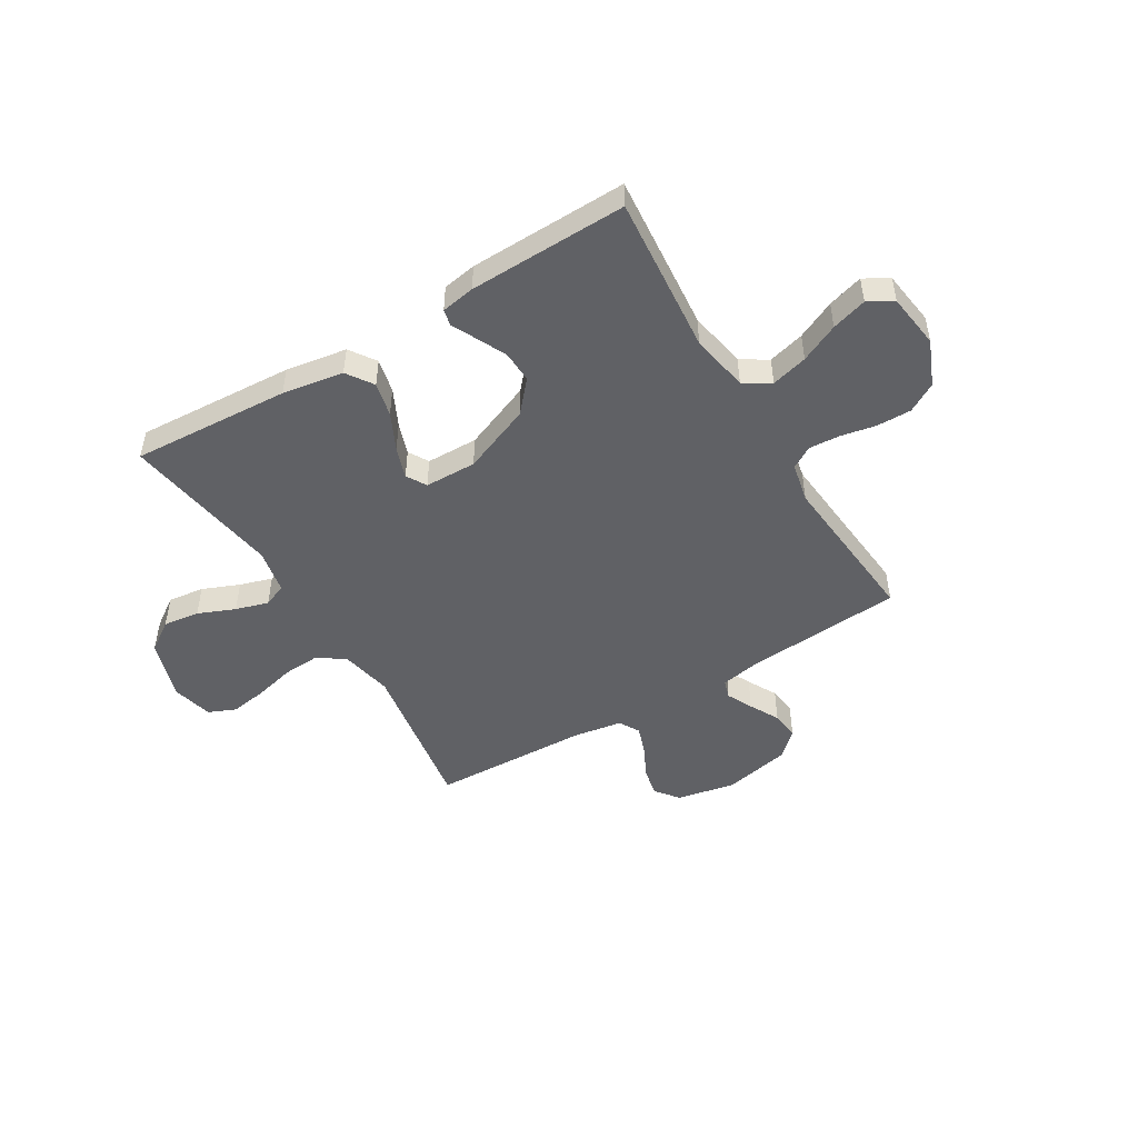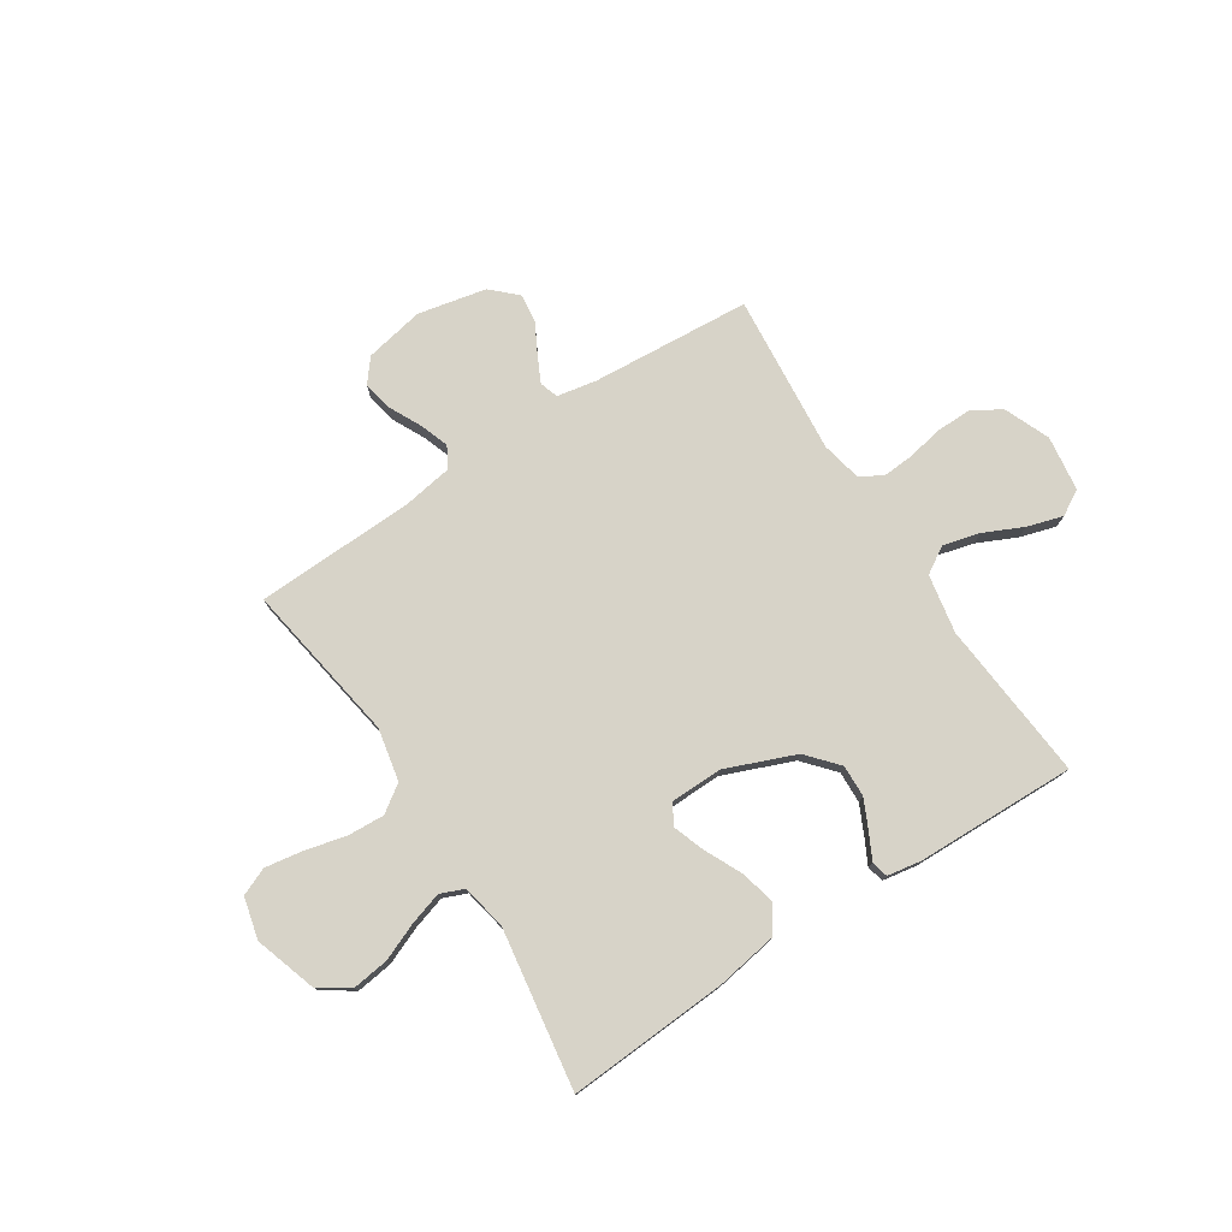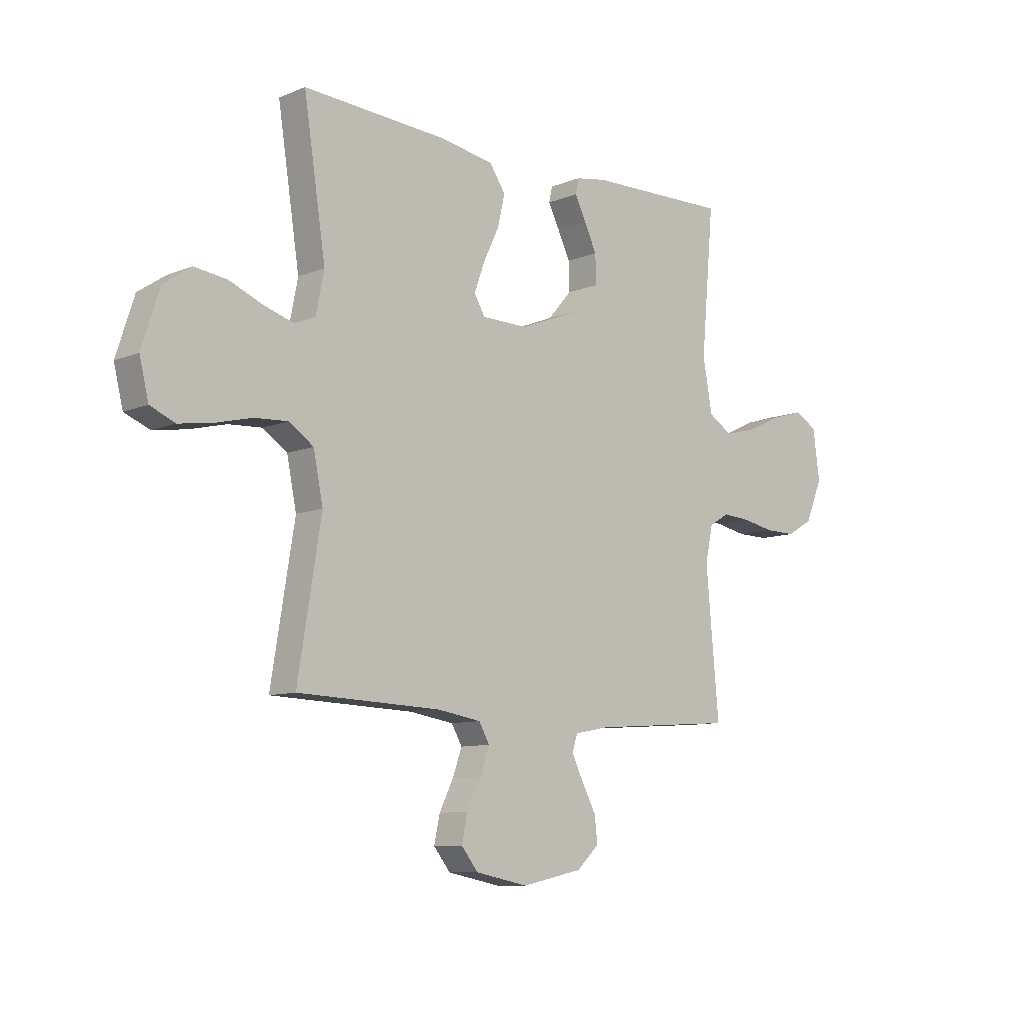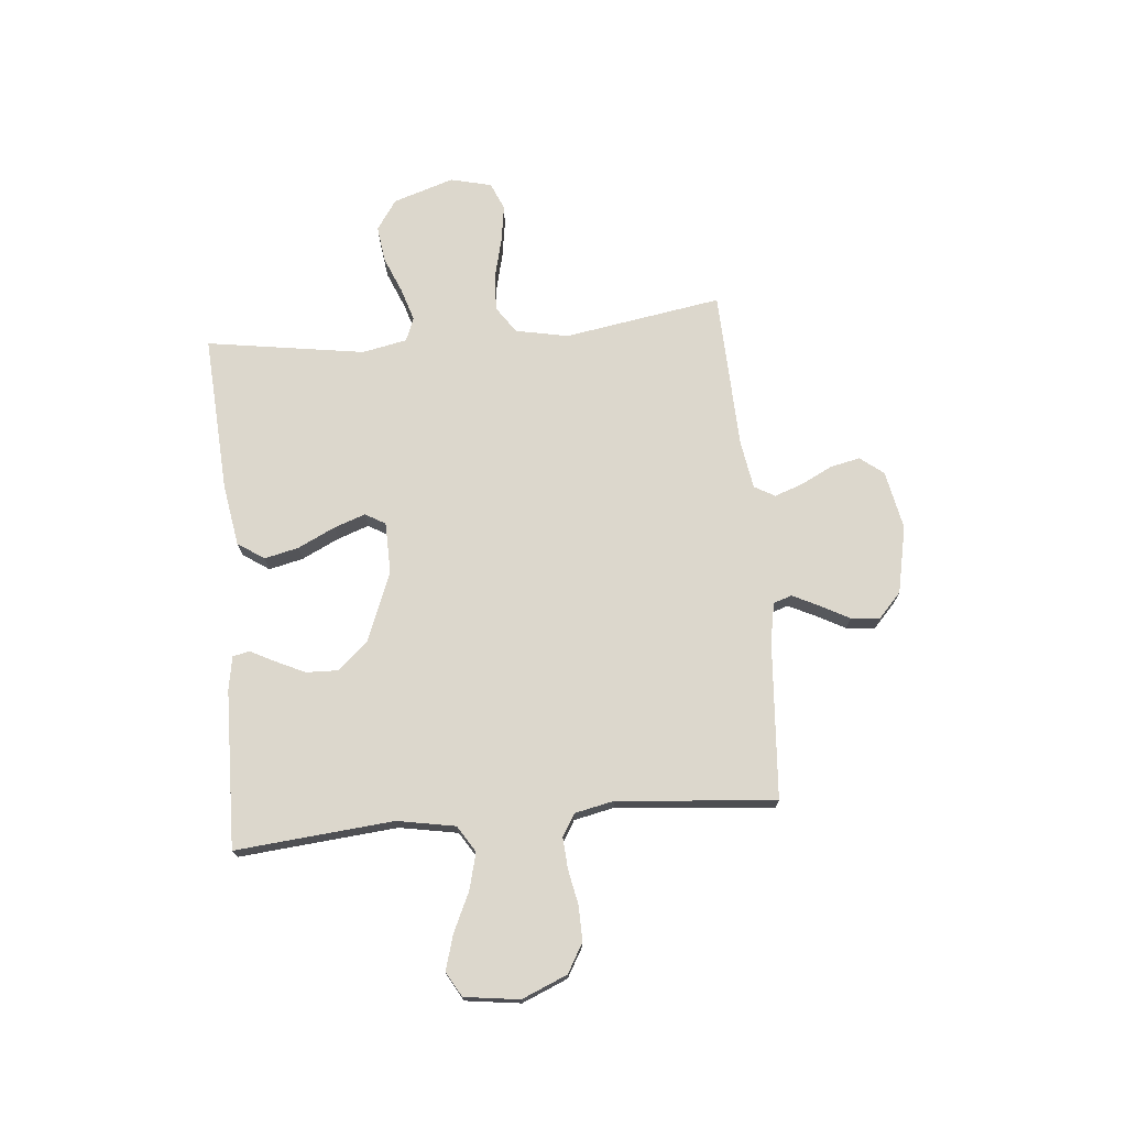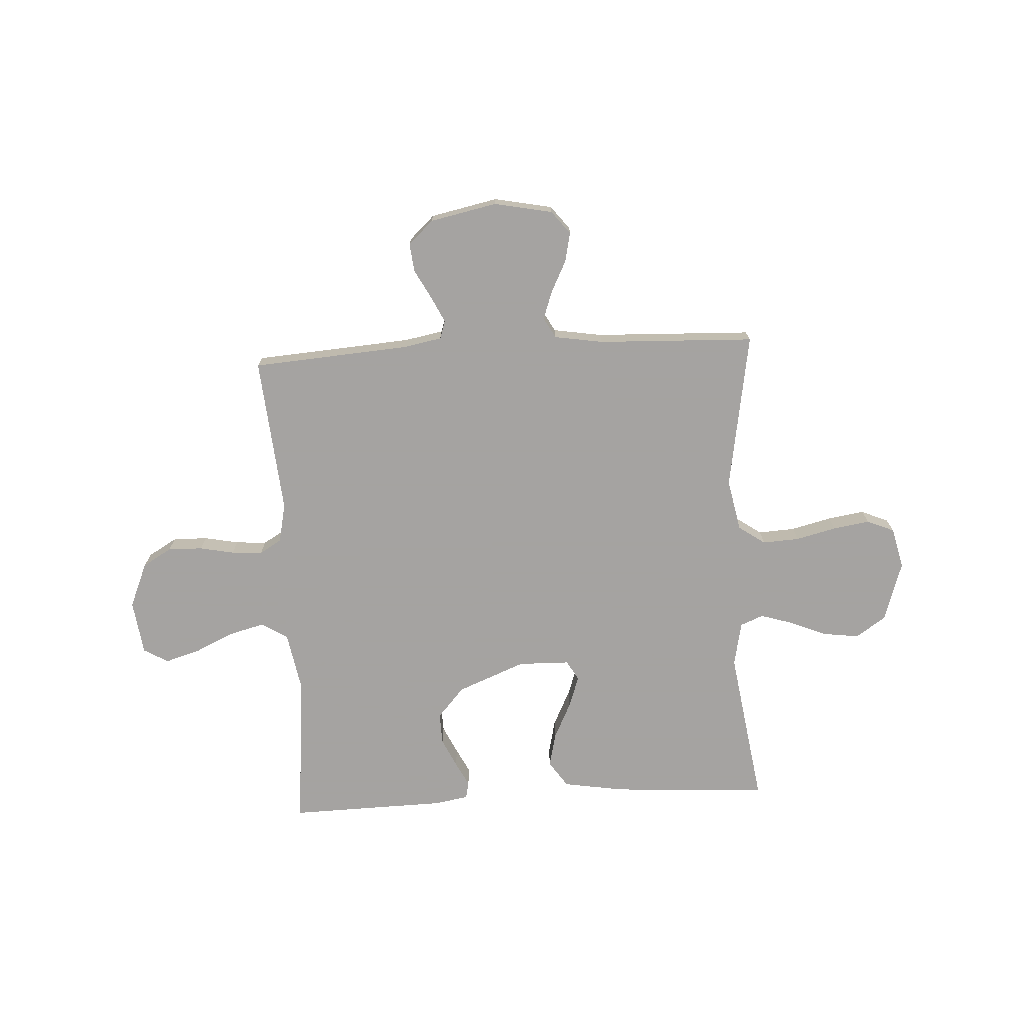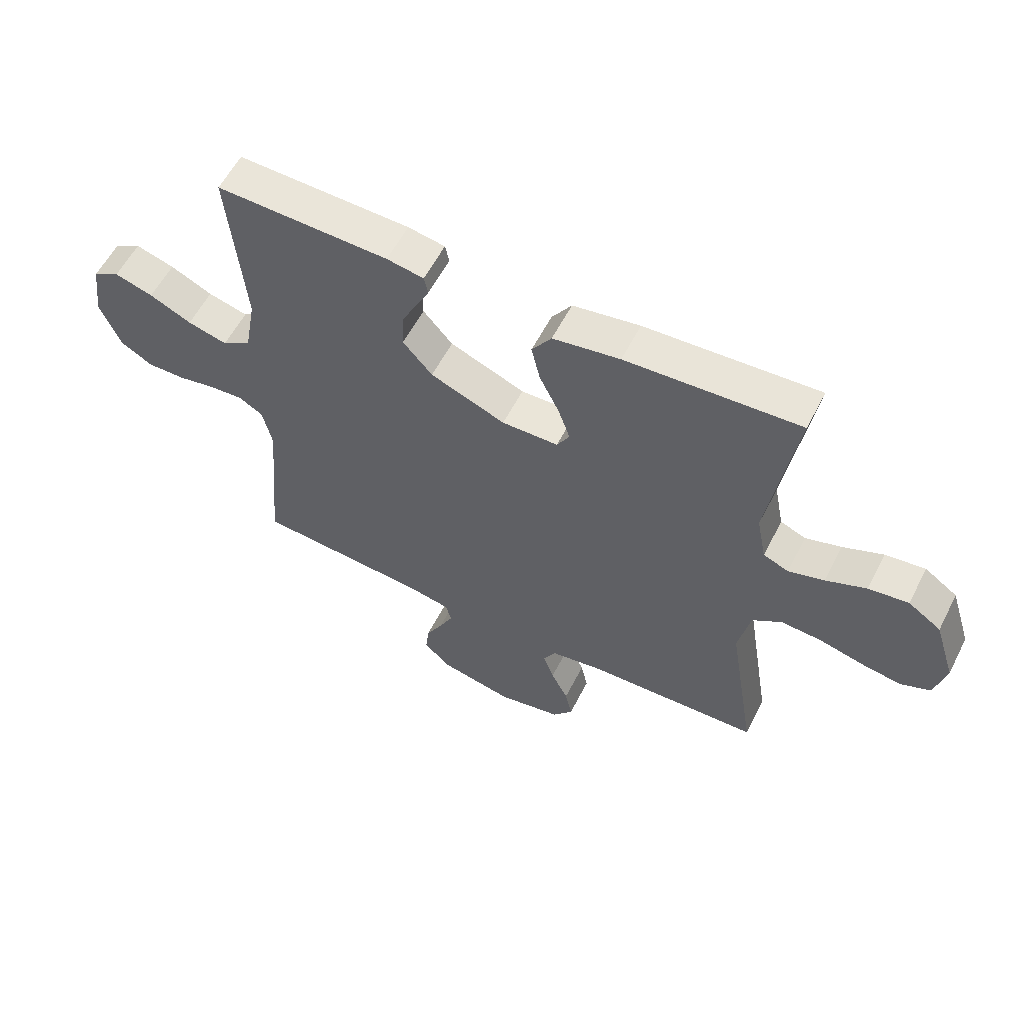
<metadata>
{"format":"obj","ext":"obj","renderer":"f3d","projection":"perspective","resolution":1024,"background":"white","views":[{"elev":-48.8,"azim":31.1,"up":"+Y"},{"elev":76.9,"azim":-32.9,"up":"+Y"},{"elev":-9.3,"azim":-43.2,"up":"+Z"},{"elev":72.8,"azim":84.7,"up":"+Y"},{"elev":-73.1,"azim":-176.9,"up":"+Y"},{"elev":58.2,"azim":-153.0,"up":"+Z"}]}
</metadata>
<code>
v -0.5 0.07 0.5
v -0.2 0.07 0.482
v -0.084 0.07 0.463
v -0.05 0.07 0.413
v -0.065 0.07 0.348
v -0.099 0.07 0.278
v -0.12 0.07 0.218
v -0.098 0.07 0.18
v 0 0.07 0.178
v 0.13 0.07 0.23
v 0.181 0.07 0.288
v 0.179 0.07 0.348
v 0.153 0.07 0.403
v 0.129 0.07 0.45
v 0.136 0.07 0.482
v 0.2 0.07 0.493
v 0.5 0.07 0.5
v 0.473 0.07 0.2
v 0.493 0.07 0.09
v 0.543 0.07 0.059
v 0.612 0.07 0.077
v 0.685 0.07 0.111
v 0.752 0.07 0.131
v 0.799 0.07 0.104
v 0.813 0.07 0
v 0.777 0.07 -0.086
v 0.722 0.07 -0.118
v 0.656 0.07 -0.117
v 0.59 0.07 -0.104
v 0.531 0.07 -0.1
v 0.489 0.07 -0.125
v 0.473 0.07 -0.2
v 0.5 0.07 -0.5
v 0.2 0.07 -0.522
v 0.126 0.07 -0.536
v 0.115 0.07 -0.571
v 0.139 0.07 -0.62
v 0.169 0.07 -0.676
v 0.175 0.07 -0.73
v 0.128 0.07 -0.774
v 0 0.07 -0.801
v -0.111 0.07 -0.779
v -0.146 0.07 -0.735
v -0.134 0.07 -0.679
v -0.104 0.07 -0.619
v -0.085 0.07 -0.565
v -0.107 0.07 -0.526
v -0.2 0.07 -0.511
v -0.5 0.07 -0.5
v -0.451 0.07 -0.2
v -0.471 0.07 -0.101
v -0.522 0.07 -0.066
v -0.592 0.07 -0.07
v -0.669 0.07 -0.089
v -0.739 0.07 -0.1
v -0.791 0.07 -0.078
v -0.81 0.07 0
v -0.773 0.07 0.115
v -0.716 0.07 0.154
v -0.647 0.07 0.145
v -0.577 0.07 0.116
v -0.515 0.07 0.097
v -0.471 0.07 0.115
v -0.454 0.07 0.2
v -0.5 0 0.5
v -0.2 0 0.482
v -0.084 0 0.463
v -0.05 0 0.413
v -0.065 0 0.348
v -0.099 0 0.278
v -0.12 0 0.218
v -0.098 0 0.18
v 0 0 0.178
v 0.13 0 0.23
v 0.181 0 0.288
v 0.179 0 0.348
v 0.153 0 0.403
v 0.129 0 0.45
v 0.136 0 0.482
v 0.2 0 0.493
v 0.5 0 0.5
v 0.473 0 0.2
v 0.493 0 0.09
v 0.543 0 0.059
v 0.612 0 0.077
v 0.685 0 0.111
v 0.752 0 0.131
v 0.799 0 0.104
v 0.813 0 0
v 0.777 0 -0.086
v 0.722 0 -0.118
v 0.656 0 -0.117
v 0.59 0 -0.104
v 0.531 0 -0.1
v 0.489 0 -0.125
v 0.473 0 -0.2
v 0.5 0 -0.5
v 0.2 0 -0.522
v 0.126 0 -0.536
v 0.115 0 -0.571
v 0.139 0 -0.62
v 0.169 0 -0.676
v 0.175 0 -0.73
v 0.128 0 -0.774
v 0 0 -0.801
v -0.111 0 -0.779
v -0.146 0 -0.735
v -0.134 0 -0.679
v -0.104 0 -0.619
v -0.085 0 -0.565
v -0.107 0 -0.526
v -0.2 0 -0.511
v -0.5 0 -0.5
v -0.451 0 -0.2
v -0.471 0 -0.101
v -0.522 0 -0.066
v -0.592 0 -0.07
v -0.669 0 -0.089
v -0.739 0 -0.1
v -0.791 0 -0.078
v -0.81 0 0
v -0.773 0 0.115
v -0.716 0 0.154
v -0.647 0 0.145
v -0.577 0 0.116
v -0.515 0 0.097
v -0.471 0 0.115
v -0.454 0 0.2
f 58 59 60 61
f 58 61 62
f 57 58 62
f 56 57 62
f 53 54 55 56
f 52 53 56 62
f 51 52 62 63
f 48 49 50
f 47 48 50 51
f 42 43 44 45
f 42 45 46
f 41 42 46
f 40 41 46
f 37 38 39 40
f 36 37 40 46
f 35 36 46 47
f 32 33 34
f 31 32 34 35
f 26 27 28 29
f 26 29 30
f 25 26 30
f 24 25 30
f 21 22 23 24
f 20 21 24 30
f 19 20 30 31
f 15 16 17 18
f 13 14 15 18
f 12 13 18 19
f 11 12 19 31
f 3 4 5 6
f 3 6 7
f 64 1 2 3
f 64 3 7
f 63 64 7 8
f 51 63 8 9
f 47 51 9 10
f 31 35 47
f 10 11 31 47
f 125 124 123 122
f 126 125 122
f 126 122 121
f 126 121 120
f 120 119 118 117
f 126 120 117 116
f 127 126 116 115
f 114 113 112
f 115 114 112 111
f 109 108 107 106
f 110 109 106
f 110 106 105
f 110 105 104
f 104 103 102 101
f 110 104 101 100
f 111 110 100 99
f 98 97 96
f 99 98 96 95
f 93 92 91 90
f 94 93 90
f 94 90 89
f 94 89 88
f 88 87 86 85
f 94 88 85 84
f 95 94 84 83
f 82 81 80 79
f 82 79 78 77
f 83 82 77 76
f 95 83 76 75
f 70 69 68 67
f 71 70 67
f 67 66 65 128
f 71 67 128
f 72 71 128 127
f 73 72 127 115
f 74 73 115 111
f 111 99 95
f 111 95 75 74
f 1 65 66 2
f 2 66 67 3
f 3 67 68 4
f 4 68 69 5
f 5 69 70 6
f 6 70 71 7
f 7 71 72 8
f 8 72 73 9
f 9 73 74 10
f 10 74 75 11
f 11 75 76 12
f 12 76 77 13
f 13 77 78 14
f 14 78 79 15
f 15 79 80 16
f 16 80 81 17
f 17 81 82 18
f 18 82 83 19
f 19 83 84 20
f 20 84 85 21
f 21 85 86 22
f 22 86 87 23
f 23 87 88 24
f 24 88 89 25
f 25 89 90 26
f 26 90 91 27
f 27 91 92 28
f 28 92 93 29
f 29 93 94 30
f 30 94 95 31
f 31 95 96 32
f 32 96 97 33
f 33 97 98 34
f 34 98 99 35
f 35 99 100 36
f 36 100 101 37
f 37 101 102 38
f 38 102 103 39
f 39 103 104 40
f 40 104 105 41
f 41 105 106 42
f 42 106 107 43
f 43 107 108 44
f 44 108 109 45
f 45 109 110 46
f 46 110 111 47
f 47 111 112 48
f 48 112 113 49
f 49 113 114 50
f 50 114 115 51
f 51 115 116 52
f 52 116 117 53
f 53 117 118 54
f 54 118 119 55
f 55 119 120 56
f 56 120 121 57
f 57 121 122 58
f 58 122 123 59
f 59 123 124 60
f 60 124 125 61
f 61 125 126 62
f 62 126 127 63
f 63 127 128 64
f 64 128 65 1

</code>
